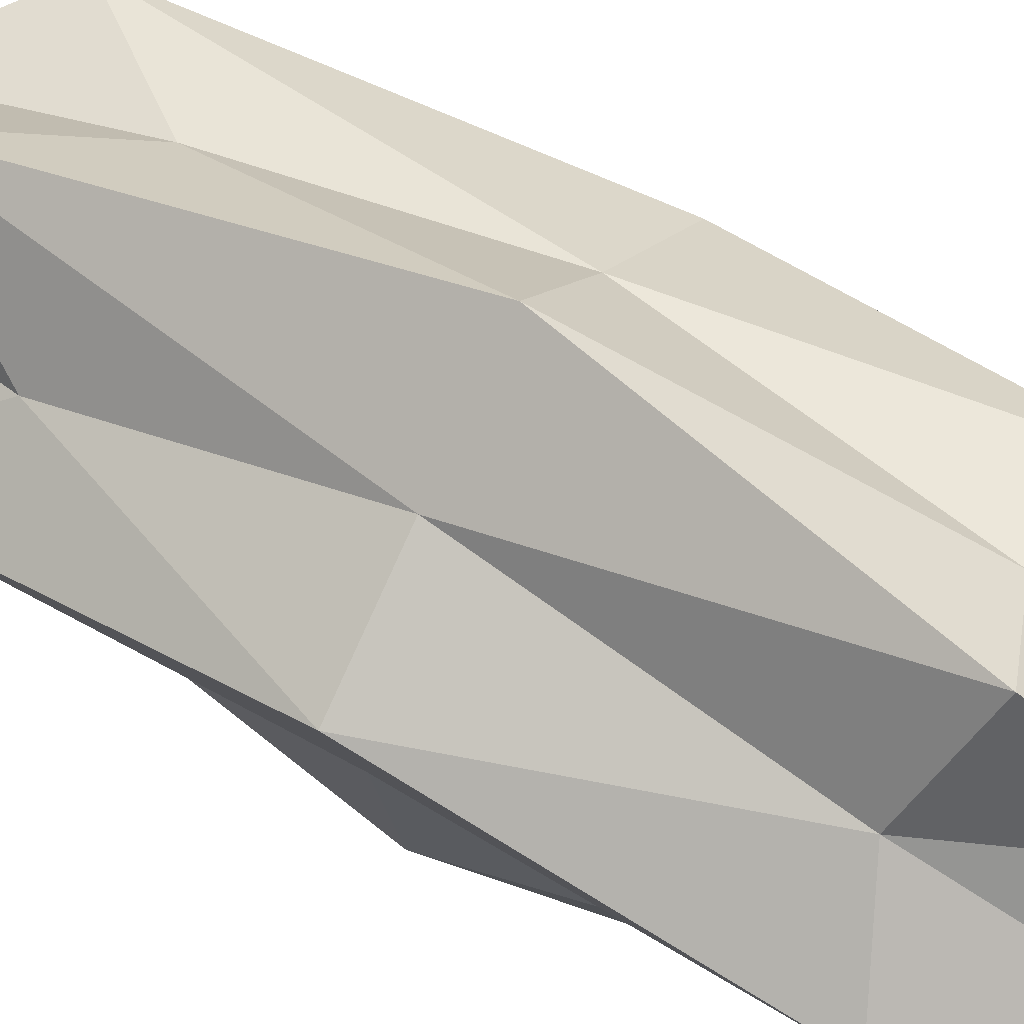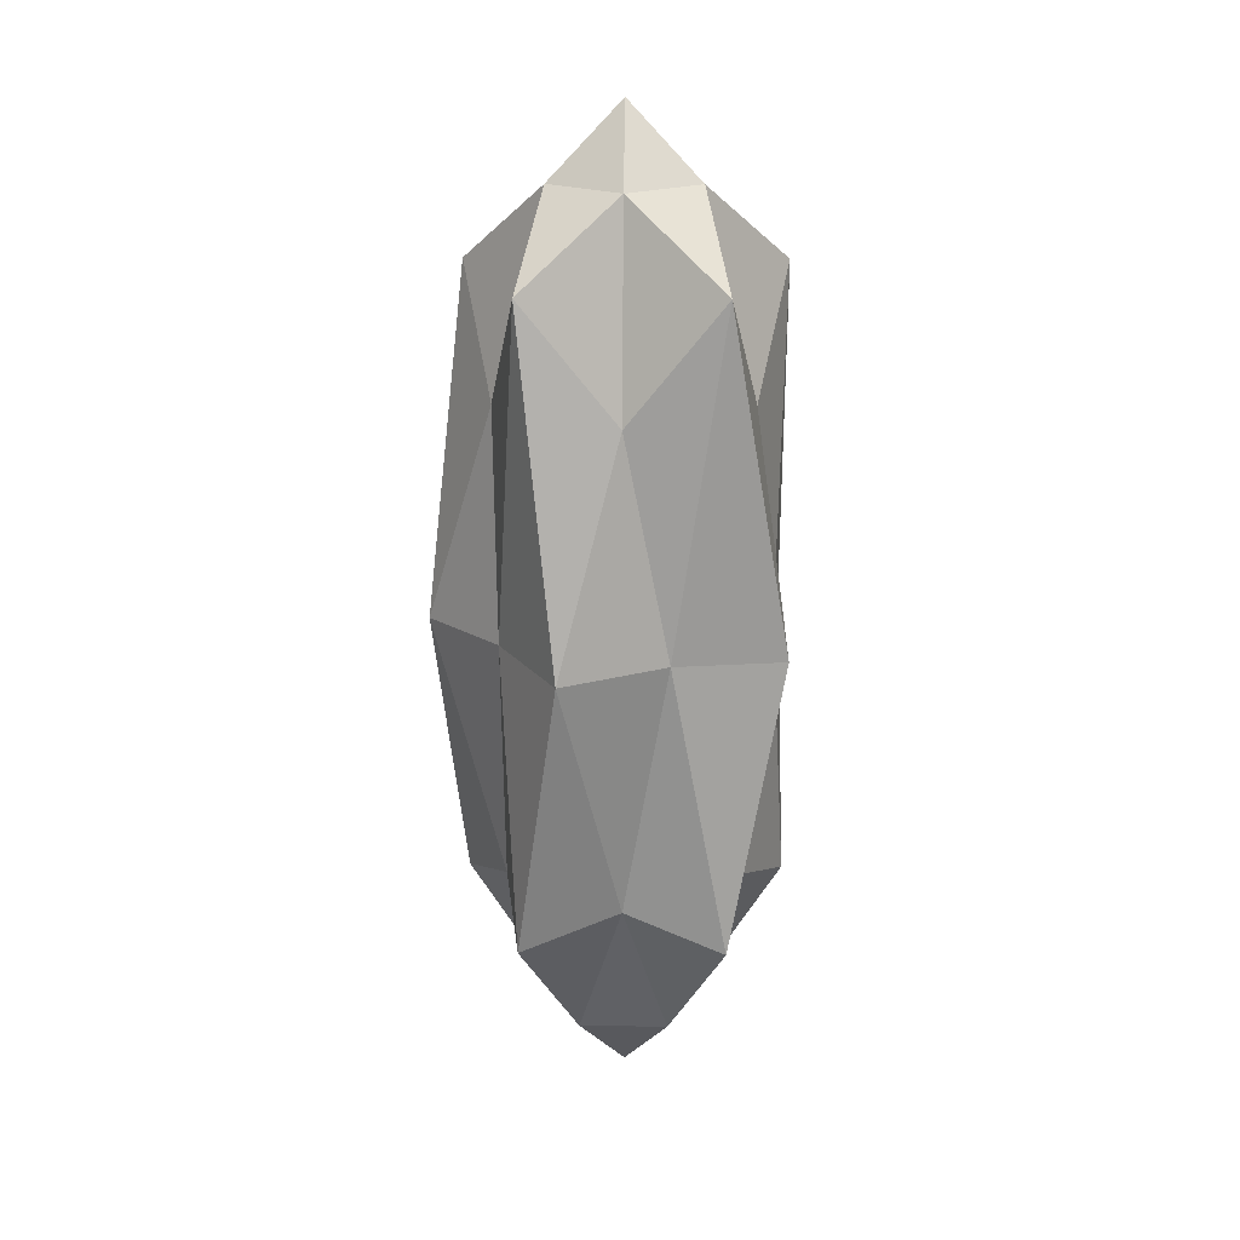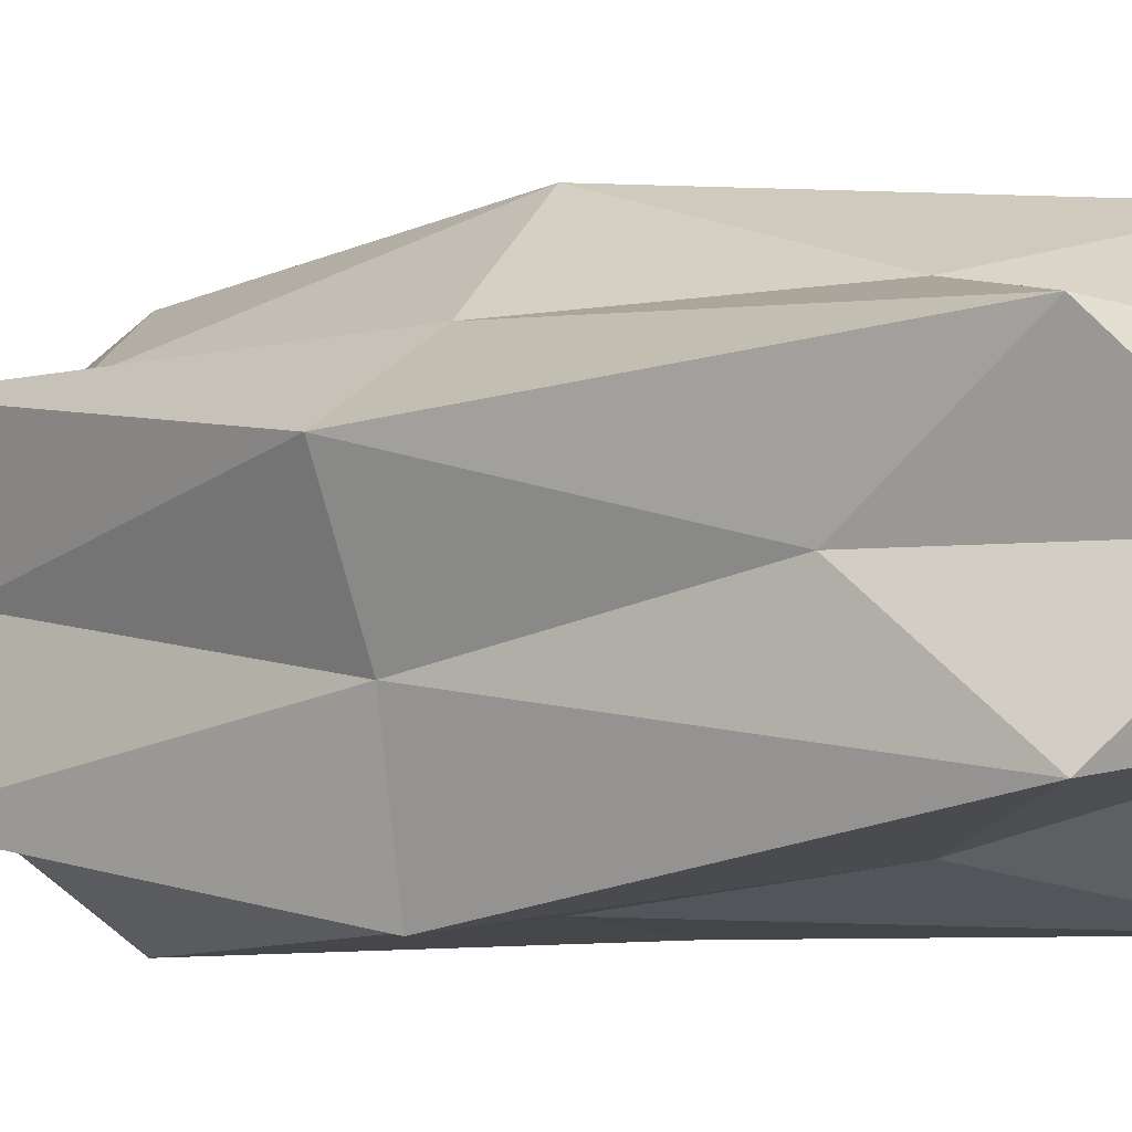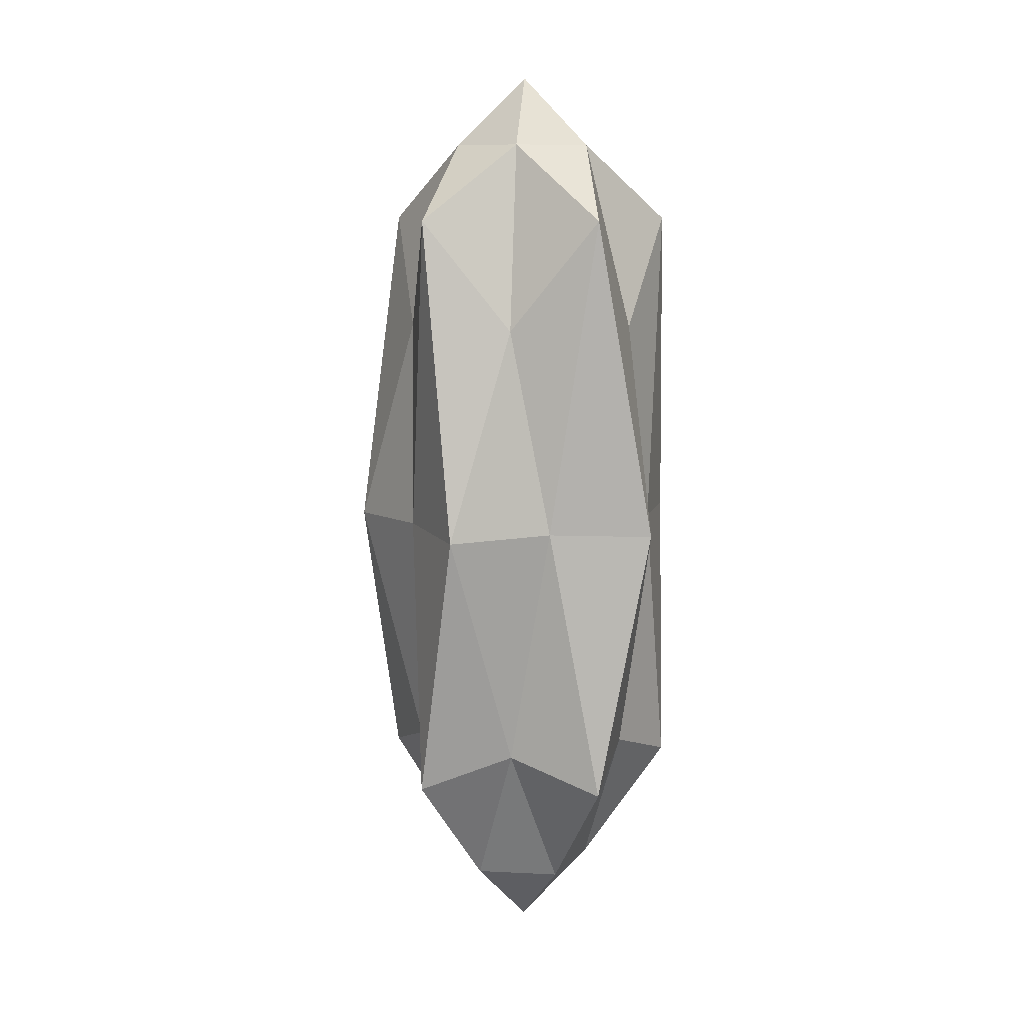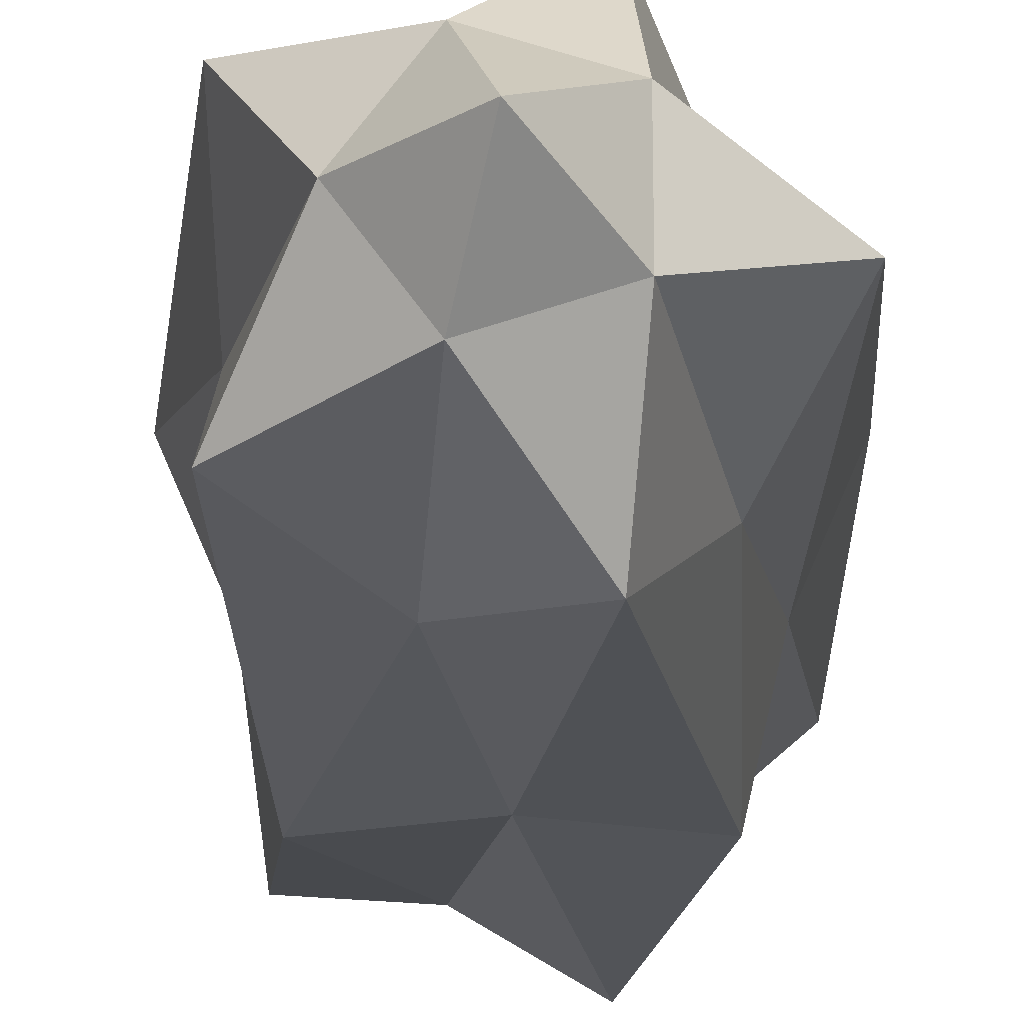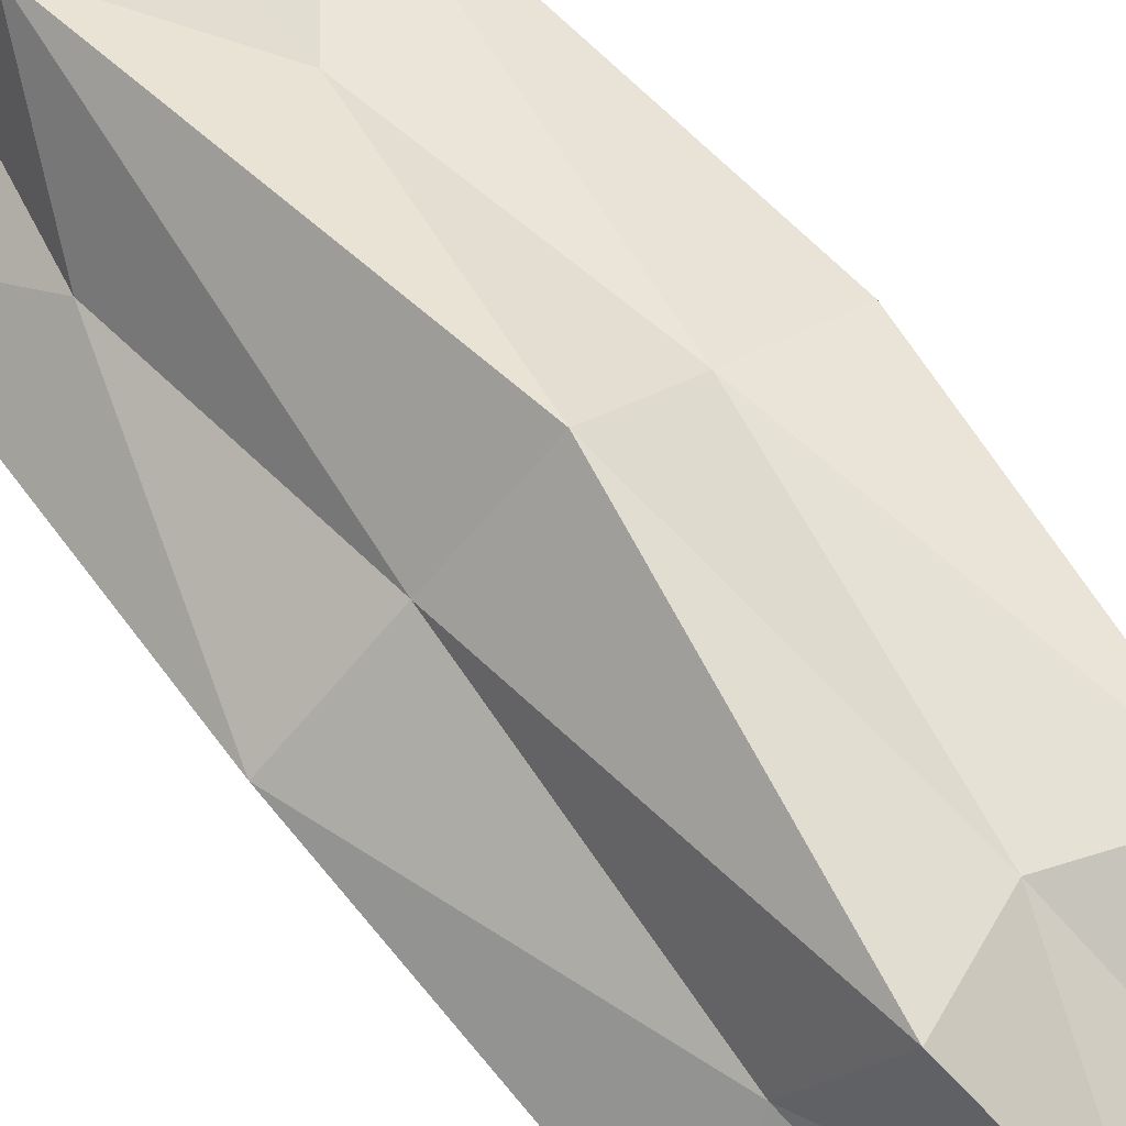
<metadata>
{"format":"obj","ext":"obj","renderer":"f3d","projection":"perspective","resolution":1024,"background":"white","views":[{"elev":55.3,"azim":-58.4,"up":"+Z"},{"elev":20.3,"azim":19.2,"up":"+Y"},{"elev":-5.0,"azim":126.5,"up":"+Z"},{"elev":10.3,"azim":97.1,"up":"+Y"},{"elev":-20.9,"azim":-179.5,"up":"+Z"},{"elev":70.2,"azim":-39.2,"up":"+Z"}]}
</metadata>
<code>
o Icosphere
v 0 16.16 0
v 1.506 18.32 1.094
v -0.5751 18.32 1.77
v -1.861 18.32 0
v -0.5751 18.32 -1.77
v 1.506 18.32 -1.094
v 0.4354 23.98 1.34
v -1.14 23.98 0.8281
v -1.14 23.98 -0.8281
v 0.4354 23.98 -1.34
v 1.409 23.98 0
v 0 26.97 0
v -0.2559 16.97 0.7876
v 0.6699 16.97 0.4867
v 0.4141 18.72 1.274
v 1.34 18.72 0
v 0.6699 16.97 -0.4867
v -0.8281 16.97 0
v -1.084 18.72 0.7876
v -0.2559 16.97 -0.7876
v -1.084 18.72 -0.7876
v 0.4141 18.72 -1.274
v 1.979 21.52 0.643
v 1.498 21.56 -0.4867
v -0 21.52 2.081
v 0.9259 21.56 1.274
v -1.979 21.52 0.643
v -0.9259 21.56 1.274
v -1.223 21.52 -1.683
v -1.498 21.56 -0.4867
v 1.223 21.52 -1.683
v 0 21.56 -1.575
v 1.432 25.27 1.04
v -0.547 25.27 1.683
v -1.77 25.27 0
v -0.547 25.27 -1.683
v 1.432 25.27 -1.04
v 0.2559 26.16 0.7876
v 0.8281 26.16 0
v -0.6699 26.16 0.4867
v -0.6699 26.16 -0.4867
v 0.2559 26.16 -0.7876
f 1 14 13
f 2 14 16
f 1 13 18
f 1 18 20
f 1 20 17
f 2 16 23
f 3 15 25
f 4 19 27
f 5 21 29
f 6 22 31
f 2 23 26
f 3 25 28
f 4 27 30
f 5 29 32
f 6 31 24
f 7 33 38
f 8 34 40
f 9 35 41
f 10 36 42
f 11 37 39
f 39 42 12
f 39 37 42
f 37 10 42
f 42 41 12
f 42 36 41
f 36 9 41
f 41 40 12
f 41 35 40
f 35 8 40
f 40 38 12
f 40 34 38
f 34 7 38
f 38 39 12
f 38 33 39
f 33 11 39
f 24 37 11
f 24 31 37
f 31 10 37
f 32 36 10
f 32 29 36
f 29 9 36
f 30 35 9
f 30 27 35
f 27 8 35
f 28 34 8
f 28 25 34
f 25 7 34
f 26 33 7
f 26 23 33
f 23 11 33
f 31 32 10
f 31 22 32
f 22 5 32
f 29 30 9
f 29 21 30
f 21 4 30
f 27 28 8
f 27 19 28
f 19 3 28
f 25 26 7
f 25 15 26
f 15 2 26
f 23 24 11
f 23 16 24
f 16 6 24
f 17 22 6
f 17 20 22
f 20 5 22
f 20 21 5
f 20 18 21
f 18 4 21
f 18 19 4
f 18 13 19
f 13 3 19
f 16 17 6
f 16 14 17
f 14 1 17
f 13 15 3
f 13 14 15
f 14 2 15

</code>
